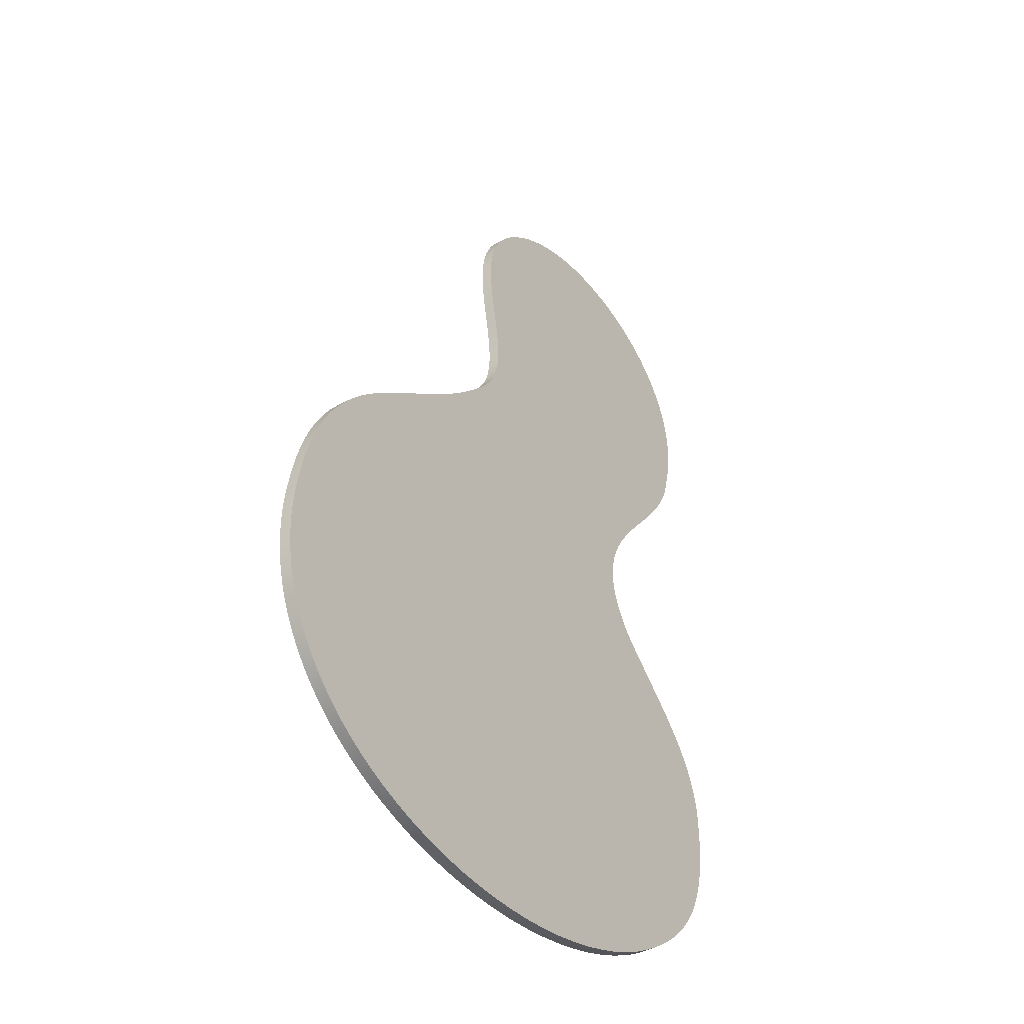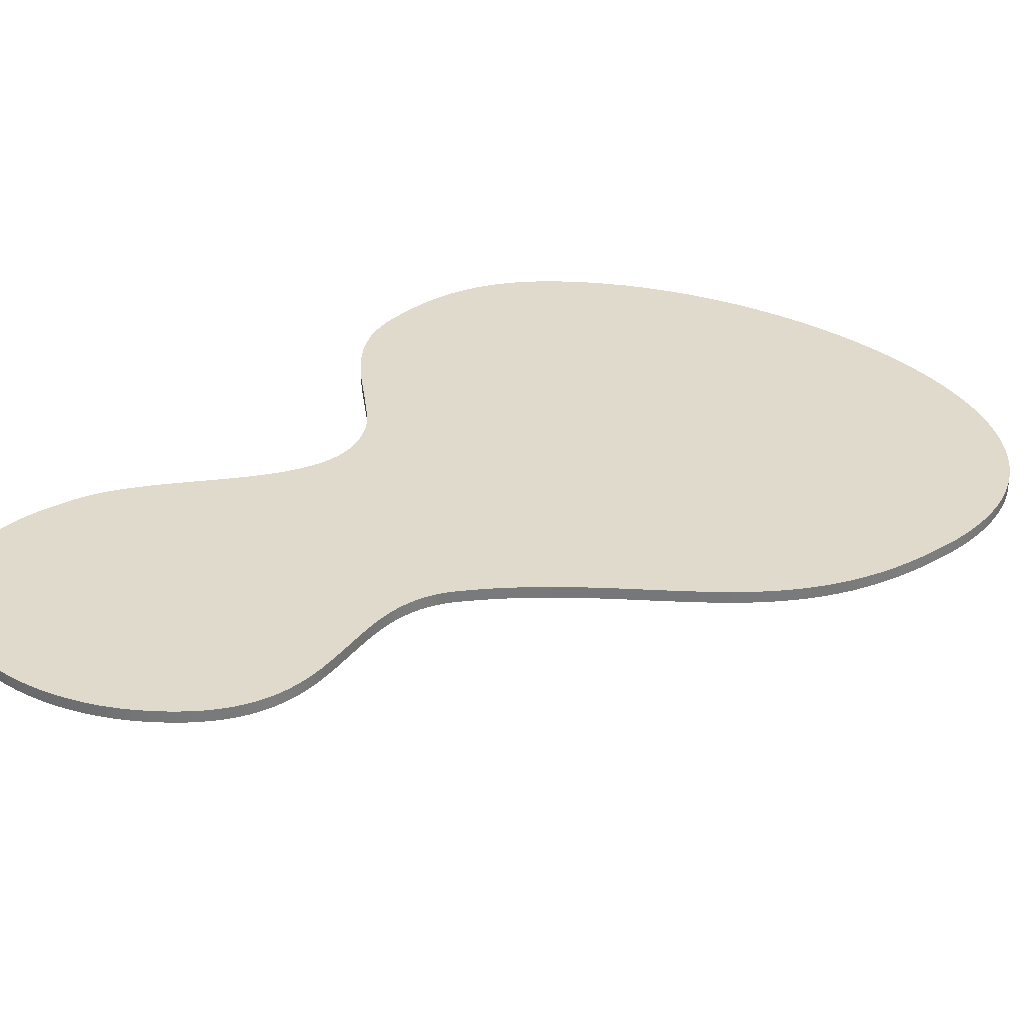
<metadata>
{"format":"obj","ext":"obj","renderer":"f3d","projection":"perspective","resolution":1024,"background":"white","views":[{"elev":-41.1,"azim":-55.3,"up":"+Y"},{"elev":32.4,"azim":-138.6,"up":"+Z"}]}
</metadata>
<code>
o Splat3
v 233.5 30.43 -4.156
v 230.6 28.69 -4.156
v 227.7 27.03 -4.156
v 221.6 23.99 -4.156
v 215.3 21.3 -4.156
v 208.9 18.96 -4.156
v 202.4 16.96 -4.156
v 195.9 15.29 -4.156
v 189.2 13.93 -4.156
v 182.5 12.87 -4.156
v 175.7 12.12 -4.156
v 169 11.69 -4.156
v 162.2 11.57 -4.156
v 155.6 11.78 -4.156
v 149 12.31 -4.156
v 142.5 13.18 -4.156
v 136.2 14.38 -4.156
v 130.2 15.92 -4.156
v 124.3 17.79 -4.156
v 121.5 18.86 -4.156
v 118.8 20.01 -4.156
v 116.1 21.24 -4.156
v 113.5 22.57 -4.156
v 111 23.98 -4.156
v 108.5 25.48 -4.156
v 106.2 27.09 -4.156
v 103.9 28.8 -4.156
v 101.7 30.61 -4.156
v 99.6 32.53 -4.156
v 97.6 34.55 -4.156
v 95.71 36.69 -4.156
v 93.94 38.94 -4.156
v 92.3 41.27 -4.156
v 90.82 43.68 -4.156
v 89.48 46.16 -4.156
v 88.28 48.72 -4.156
v 87.24 51.35 -4.156
v 86.34 54.04 -4.156
v 85.59 56.81 -4.156
v 85 59.61 -4.156
v 84.55 62.43 -4.156
v 84.24 65.27 -4.156
v 84.07 68.13 -4.156
v 84.03 71 -4.156
v 84.12 73.87 -4.156
v 84.32 76.73 -4.156
v 84.64 79.59 -4.156
v 85.57 85.26 -4.156
v 86.46 89.81 -4.156
v 87.52 94.09 -4.156
v 88.72 98.12 -4.156
v 90.06 101.9 -4.156
v 91.54 105.5 -4.156
v 93.15 108.9 -4.156
v 94.88 112 -4.156
v 96.72 115 -4.156
v 98.67 117.9 -4.156
v 100.7 120.6 -4.156
v 102.9 123.1 -4.156
v 105.1 125.6 -4.156
v 107.4 127.9 -4.156
v 109.8 130.2 -4.156
v 114.8 134.5 -4.156
v 120.1 138.7 -4.156
v 125.5 142.8 -4.156
v 131 147 -4.156
v 136.7 151.4 -4.156
v 142.4 156.1 -4.156
v 145.2 158.6 -4.156
v 148 161.2 -4.156
v 150.8 163.9 -4.156
v 153.6 166.8 -4.156
v 156.4 169.8 -4.156
v 159.1 173 -4.156
v 160.5 175 -4.156
v 161.8 177.1 -4.156
v 162.9 179.2 -4.156
v 163.7 181.5 -4.156
v 164.3 183.9 -4.156
v 164.7 186.3 -4.156
v 164.9 188.7 -4.156
v 165 191.2 -4.156
v 164.8 193.7 -4.156
v 164.6 196.2 -4.156
v 163.8 201.2 -4.156
v 161.9 211.5 -4.156
v 161.2 216.7 -4.156
v 161.1 219.4 -4.156
v 161 222 -4.156
v 161.2 224.7 -4.156
v 161.6 227.3 -4.156
v 162.1 229.9 -4.156
v 162.9 232.5 -4.156
v 163.9 234.9 -4.156
v 165.1 237.3 -4.156
v 166.5 239.5 -4.156
v 168.2 241.8 -4.156
v 170.1 244 -4.156
v 172.3 246.3 -4.156
v 174.7 248.5 -4.156
v 177.5 250.7 -4.156
v 180.6 253 -4.156
v 183.9 255 -4.156
v 187.3 256.8 -4.156
v 190.8 258.4 -4.156
v 194.4 259.8 -4.156
v 198.1 261 -4.156
v 201.8 261.9 -4.156
v 205.6 262.6 -4.156
v 209.5 263.1 -4.156
v 213.3 263.3 -4.156
v 217.2 263.3 -4.156
v 221 263 -4.156
v 224.8 262.5 -4.156
v 228.6 261.7 -4.156
v 232.3 260.7 -4.156
v 235.9 259.3 -4.156
v 239.4 257.7 -4.156
v 242.7 255.9 -4.156
v 245.8 253.7 -4.156
v 248.7 251.2 -4.156
v 251.4 248.5 -4.156
v 253.7 245.5 -4.156
v 255.7 242.3 -4.156
v 257.3 238.9 -4.156
v 258.6 235.3 -4.156
v 259.5 231.5 -4.156
v 259.9 227.8 -4.156
v 260.1 223.9 -4.156
v 259.9 220.1 -4.156
v 259.4 216.3 -4.156
v 258.7 212.5 -4.156
v 257.7 208.8 -4.156
v 257 206.1 -4.156
v 256.1 203.4 -4.156
v 255 200.8 -4.156
v 253.7 198.3 -4.156
v 252.3 195.9 -4.156
v 250.7 193.4 -4.156
v 247.3 188.6 -4.156
v 243.5 183.8 -4.156
v 239.6 179 -4.156
v 235.8 174.3 -4.156
v 232.1 169.5 -4.156
v 230.4 167.1 -4.156
v 228.9 164.7 -4.156
v 227.5 162.3 -4.156
v 226.2 159.9 -4.156
v 225.1 157.5 -4.156
v 224.2 155 -4.156
v 223.6 152.5 -4.156
v 223.1 150 -4.156
v 223 147.4 -4.156
v 223.2 144.8 -4.156
v 223.7 142.3 -4.156
v 224.4 139.9 -4.156
v 225.5 137.5 -4.156
v 226.7 135.2 -4.156
v 228.2 133 -4.156
v 229.8 131 -4.156
v 232.3 128.5 -4.156
v 234.9 126.1 -4.156
v 240.4 121.3 -4.156
v 245.9 116.6 -4.156
v 248.5 114.1 -4.156
v 251.1 111.6 -4.156
v 253.6 109 -4.156
v 255.9 106.2 -4.156
v 258 103.3 -4.156
v 259.8 100.3 -4.156
v 261.4 97.04 -4.156
v 262.5 93.67 -4.156
v 263.4 90.2 -4.156
v 263.8 86.65 -4.156
v 264 81.68 -4.156
v 264 76.98 -4.156
v 263.6 72.54 -4.156
v 263 68.34 -4.156
v 262.1 64.37 -4.156
v 260.9 60.6 -4.156
v 259.5 57.02 -4.156
v 257.7 53.59 -4.156
v 255.7 50.32 -4.156
v 253.3 47.18 -4.156
v 250.7 44.17 -4.156
v 247.8 41.26 -4.156
v 244.7 38.45 -4.156
v 241.2 35.72 -4.156
v 237.5 33.05 -4.156
v 177.5 250.7 -1.156
v 180.9 253.1 -1.156
v 184.4 255.3 -1.156
v 188 257.2 -1.156
v 191.6 258.8 -1.156
v 195.4 260.2 -1.156
v 199.2 261.3 -1.156
v 203.1 262.2 -1.156
v 207 262.8 -1.156
v 210.8 263.2 -1.156
v 214.7 263.3 -1.156
v 218.5 263.2 -1.156
v 222.3 262.9 -1.156
v 226 262.3 -1.156
v 229.6 261.5 -1.156
v 233.1 260.4 -1.156
v 236.4 259.1 -1.156
v 239.7 257.6 -1.156
v 242.7 255.9 -1.156
v 245.6 253.9 -1.156
v 248.2 251.7 -1.156
v 250.7 249.3 -1.156
v 252.9 246.7 -1.156
v 254.8 243.8 -1.156
v 256.5 240.8 -1.156
v 257.9 237.5 -1.156
v 258.9 234 -1.156
v 259.7 230.3 -1.156
v 260 226.4 -1.156
v 260 222.3 -1.156
v 259.9 220.2 -1.156
v 259.7 218 -1.156
v 259.3 215.8 -1.156
v 258.9 213.5 -1.156
v 258.3 211.2 -1.156
v 257.7 208.8 -1.156
v 159.1 173 -1.156
v 160.7 175.2 -1.156
v 162 177.4 -1.156
v 163.1 179.7 -1.156
v 163.9 182 -1.156
v 164.4 184.2 -1.156
v 164.8 186.5 -1.156
v 164.9 188.9 -1.156
v 165 191.2 -1.156
v 164.8 193.6 -1.156
v 164.6 195.9 -1.156
v 163.9 200.7 -1.156
v 162.1 210.5 -1.156
v 161.4 215.4 -1.156
v 161.1 217.9 -1.156
v 161 220.4 -1.156
v 161.1 222.9 -1.156
v 161.3 225.4 -1.156
v 161.7 228 -1.156
v 162.3 230.5 -1.156
v 163.1 233 -1.156
v 164.2 235.5 -1.156
v 165.6 238.1 -1.156
v 167.3 240.6 -1.156
v 169.3 243.1 -1.156
v 171.6 245.7 -1.156
v 174.4 248.2 -1.156
v 85.57 85.26 -1.156
v 86.45 89.77 -1.156
v 87.5 94.02 -1.156
v 88.69 98.03 -1.156
v 90.02 101.8 -1.156
v 91.49 105.4 -1.156
v 93.09 108.7 -1.156
v 94.8 111.9 -1.156
v 96.64 114.9 -1.156
v 98.58 117.7 -1.156
v 100.6 120.4 -1.156
v 102.8 123 -1.156
v 105 125.5 -1.156
v 107.3 127.8 -1.156
v 109.7 130.1 -1.156
v 114.7 134.5 -1.156
v 120 138.6 -1.156
v 125.4 142.8 -1.156
v 131 147 -1.156
v 136.6 151.4 -1.156
v 142.3 156 -1.156
v 145.2 158.5 -1.156
v 148 161.1 -1.156
v 150.8 163.9 -1.156
v 153.6 166.8 -1.156
v 156.4 169.8 -1.156
v 233.5 30.43 -1.156
v 228.2 27.31 -1.156
v 222.6 24.45 -1.156
v 216.7 21.87 -1.156
v 210.7 19.56 -1.156
v 204.4 17.54 -1.156
v 198 15.81 -1.156
v 191.5 14.36 -1.156
v 184.9 13.21 -1.156
v 178.3 12.36 -1.156
v 171.6 11.82 -1.156
v 164.9 11.58 -1.156
v 158.3 11.65 -1.156
v 151.8 12.04 -1.156
v 145.4 12.76 -1.156
v 139.1 13.79 -1.156
v 133 15.16 -1.156
v 127.1 16.86 -1.156
v 121.4 18.9 -1.156
v 118.7 20.04 -1.156
v 116 21.27 -1.156
v 113.4 22.59 -1.156
v 110.9 24 -1.156
v 108.5 25.49 -1.156
v 106.2 27.08 -1.156
v 104 28.75 -1.156
v 101.8 30.51 -1.156
v 99.78 32.36 -1.156
v 97.84 34.3 -1.156
v 96.02 36.33 -1.156
v 94.31 38.45 -1.156
v 92.71 40.66 -1.156
v 91.24 42.97 -1.156
v 89.89 45.37 -1.156
v 88.67 47.86 -1.156
v 87.58 50.45 -1.156
v 86.63 53.13 -1.156
v 85.82 55.91 -1.156
v 85.16 58.78 -1.156
v 84.64 61.75 -1.156
v 84.28 64.81 -1.156
v 84.08 67.97 -1.156
v 84.04 71.23 -1.156
v 84.16 74.59 -1.156
v 84.45 78.05 -1.156
v 84.92 81.6 -1.156
v 263.8 86.65 -1.156
v 264 81.67 -1.156
v 264 76.95 -1.156
v 263.6 72.49 -1.156
v 263 68.27 -1.156
v 262.1 64.28 -1.156
v 260.9 60.49 -1.156
v 259.4 56.89 -1.156
v 257.6 53.46 -1.156
v 255.6 50.2 -1.156
v 253.3 47.07 -1.156
v 250.7 44.08 -1.156
v 247.8 41.19 -1.156
v 244.6 38.4 -1.156
v 241.2 35.69 -1.156
v 237.5 33.04 -1.156
v 229.8 131 -1.156
v 232.3 128.5 -1.156
v 234.9 126.1 -1.156
v 240.4 121.3 -1.156
v 245.9 116.5 -1.156
v 248.6 114.1 -1.156
v 251.1 111.6 -1.156
v 253.6 109 -1.156
v 255.8 106.2 -1.156
v 257.9 103.4 -1.156
v 259.7 100.4 -1.156
v 261.3 97.28 -1.156
v 262.5 93.94 -1.156
v 263.3 90.41 -1.156
v 263.6 88.56 -1.156
v 257.1 206.3 -1.156
v 256.3 203.8 -1.156
v 255.2 201.3 -1.156
v 254 198.9 -1.156
v 252.6 196.5 -1.156
v 251.1 194.1 -1.156
v 247.8 189.3 -1.156
v 244.1 184.5 -1.156
v 240.3 179.8 -1.156
v 236.5 175.1 -1.156
v 232.8 170.5 -1.156
v 229.5 165.7 -1.156
v 228.1 163.4 -1.156
v 226.7 161 -1.156
v 225.6 158.6 -1.156
v 224.6 156.2 -1.156
v 223.9 153.8 -1.156
v 223.3 151.3 -1.156
v 223.1 148.9 -1.156
v 223 146.4 -1.156
v 223.3 143.9 -1.156
v 223.9 141.4 -1.156
v 224.8 138.8 -1.156
v 226.1 136.2 -1.156
v 227.7 133.6 -1.156
f 189 1 163
f 163 1 2
f 163 2 162
f 162 2 3
f 162 3 4
f 162 4 161
f 161 4 5
f 161 5 160
f 160 5 6
f 160 6 7
f 160 7 159
f 159 7 8
f 159 8 158
f 158 8 9
f 158 9 157
f 157 9 10
f 157 10 11
f 12 69 11
f 11 69 70
f 11 70 157
f 157 70 156
f 156 70 71
f 156 71 72
f 69 12 68
f 68 12 13
f 68 13 67
f 67 13 14
f 67 14 15
f 67 15 66
f 66 15 16
f 66 16 65
f 65 16 17
f 65 17 64
f 64 17 18
f 64 18 19
f 64 19 63
f 63 19 20
f 63 20 21
f 63 21 62
f 62 21 22
f 62 22 61
f 61 22 23
f 61 23 60
f 60 23 24
f 60 24 59
f 59 24 25
f 59 25 58
f 58 25 57
f 57 25 26
f 57 26 56
f 56 26 55
f 55 26 54
f 54 26 27
f 54 27 53
f 53 27 52
f 52 27 51
f 51 27 50
f 50 27 28
f 50 28 49
f 49 28 29
f 49 29 48
f 48 29 30
f 48 30 31
f 31 32 48
f 48 32 47
f 47 32 33
f 47 33 46
f 46 33 34
f 46 34 45
f 45 34 44
f 44 34 35
f 44 35 43
f 43 35 42
f 42 35 41
f 41 35 40
f 40 35 36
f 40 36 37
f 37 38 40
f 40 38 39
f 156 72 155
f 155 72 73
f 155 73 154
f 154 73 74
f 154 74 75
f 154 75 153
f 153 75 76
f 153 76 152
f 152 76 77
f 152 77 151
f 151 77 78
f 151 78 79
f 79 80 151
f 151 80 81
f 151 81 108
f 108 81 107
f 107 81 106
f 106 81 105
f 105 81 104
f 104 81 103
f 103 81 102
f 102 81 101
f 101 81 100
f 100 81 99
f 99 81 98
f 98 81 82
f 98 82 83
f 83 84 98
f 98 84 85
f 98 85 86
f 98 86 97
f 97 86 87
f 97 87 96
f 96 87 88
f 96 88 89
f 96 89 95
f 95 89 90
f 95 90 94
f 94 90 91
f 94 91 93
f 93 91 92
f 108 109 151
f 151 109 110
f 151 110 111
f 151 111 150
f 150 111 112
f 150 112 113
f 113 114 150
f 150 114 149
f 149 114 148
f 148 114 147
f 147 114 146
f 146 114 145
f 145 114 144
f 144 114 143
f 143 114 142
f 142 114 115
f 142 115 141
f 141 115 116
f 141 116 117
f 141 117 140
f 140 117 118
f 140 118 119
f 140 119 139
f 139 119 120
f 139 120 138
f 138 120 137
f 137 120 133
f 137 133 136
f 136 133 135
f 135 133 134
f 120 121 133
f 133 121 122
f 133 122 132
f 132 122 131
f 131 122 123
f 131 123 130
f 130 123 129
f 129 123 124
f 129 124 128
f 128 124 127
f 127 124 125
f 127 125 126
f 163 164 189
f 189 164 188
f 188 164 187
f 187 164 165
f 187 165 186
f 186 165 166
f 186 166 185
f 185 166 167
f 185 167 184
f 184 167 183
f 183 167 182
f 182 167 168
f 182 168 181
f 181 168 180
f 180 168 179
f 179 168 178
f 178 168 177
f 177 168 176
f 176 168 175
f 175 168 169
f 175 169 170
f 170 171 175
f 175 171 174
f 174 171 172
f 174 172 173
f 225 133 224
f 224 133 132
f 224 132 223
f 223 132 131
f 223 131 222
f 222 131 221
f 221 131 130
f 221 130 220
f 220 130 219
f 219 130 129
f 219 129 218
f 218 129 128
f 218 128 217
f 217 128 127
f 217 127 216
f 216 127 126
f 216 126 215
f 215 126 125
f 215 125 214
f 214 125 124
f 214 124 213
f 213 124 123
f 213 123 212
f 212 123 122
f 212 122 211
f 211 122 121
f 211 121 210
f 210 121 120
f 210 120 209
f 209 120 119
f 209 119 208
f 208 119 207
f 207 119 118
f 207 118 206
f 206 118 117
f 206 117 205
f 205 117 116
f 205 116 204
f 204 116 115
f 204 115 203
f 203 115 114
f 203 114 202
f 202 114 113
f 202 113 201
f 201 113 112
f 201 112 200
f 200 112 111
f 200 111 199
f 199 111 110
f 199 110 198
f 198 110 109
f 198 109 197
f 197 109 108
f 197 108 196
f 196 108 107
f 196 107 195
f 195 107 106
f 195 106 194
f 194 106 105
f 194 105 193
f 193 105 104
f 193 104 192
f 192 104 103
f 192 103 191
f 191 103 102
f 191 102 190
f 190 102 101
f 101 100 190
f 190 100 252
f 252 100 99
f 252 99 251
f 251 99 98
f 251 98 250
f 250 98 97
f 250 97 249
f 249 97 96
f 249 96 248
f 248 96 95
f 248 95 247
f 247 95 94
f 247 94 246
f 246 94 93
f 246 93 245
f 245 93 92
f 245 92 244
f 244 92 91
f 244 91 243
f 243 91 90
f 243 90 242
f 242 90 89
f 242 89 241
f 241 89 88
f 241 88 240
f 240 88 87
f 240 87 239
f 239 87 86
f 239 86 238
f 238 86 85
f 238 85 237
f 237 85 84
f 237 84 236
f 236 84 83
f 236 83 235
f 235 83 82
f 235 82 234
f 234 82 233
f 233 82 81
f 233 81 232
f 232 81 80
f 232 80 231
f 231 80 79
f 231 79 230
f 230 79 78
f 230 78 229
f 229 78 77
f 229 77 228
f 228 77 76
f 228 76 227
f 227 76 75
f 227 75 226
f 226 75 74
f 74 73 226
f 226 73 278
f 278 73 72
f 278 72 277
f 277 72 71
f 277 71 276
f 276 71 70
f 276 70 275
f 275 70 69
f 275 69 274
f 274 69 68
f 274 68 273
f 273 68 67
f 273 67 272
f 272 67 66
f 272 66 271
f 271 66 65
f 271 65 270
f 270 65 64
f 270 64 269
f 269 64 63
f 269 63 268
f 268 63 62
f 268 62 267
f 267 62 61
f 267 61 266
f 266 61 60
f 266 60 265
f 265 60 59
f 265 59 264
f 264 59 58
f 264 58 263
f 263 58 57
f 263 57 262
f 262 57 56
f 262 56 261
f 261 56 55
f 261 55 260
f 260 55 54
f 260 54 259
f 259 54 53
f 259 53 258
f 258 53 52
f 258 52 257
f 257 52 51
f 257 51 256
f 256 51 50
f 256 50 255
f 255 50 49
f 255 49 254
f 254 49 48
f 254 48 253
f 253 48 324
f 324 48 47
f 324 47 323
f 323 47 46
f 323 46 322
f 322 46 45
f 322 45 321
f 321 45 44
f 321 44 320
f 320 44 43
f 320 43 42
f 320 42 319
f 319 42 41
f 319 41 318
f 318 41 40
f 318 40 317
f 317 40 39
f 317 39 316
f 316 39 38
f 316 38 315
f 315 38 37
f 315 37 314
f 314 37 36
f 314 36 313
f 313 36 35
f 313 35 312
f 312 35 34
f 312 34 311
f 311 34 33
f 311 33 310
f 310 33 32
f 310 32 309
f 309 32 31
f 309 31 308
f 308 31 30
f 308 30 307
f 307 30 29
f 307 29 306
f 306 29 28
f 306 28 305
f 305 28 27
f 305 27 304
f 304 27 26
f 304 26 303
f 303 26 25
f 303 25 302
f 302 25 301
f 301 25 24
f 301 24 300
f 300 24 23
f 300 23 299
f 299 23 22
f 299 22 298
f 298 22 21
f 298 21 297
f 297 21 20
f 297 20 19
f 297 19 296
f 296 19 18
f 296 18 295
f 295 18 17
f 295 17 294
f 294 17 16
f 294 16 293
f 293 16 15
f 293 15 292
f 292 15 14
f 292 14 291
f 291 14 13
f 291 13 290
f 290 13 12
f 290 12 289
f 289 12 11
f 289 11 288
f 288 11 10
f 288 10 287
f 287 10 9
f 287 9 286
f 286 9 8
f 286 8 285
f 285 8 7
f 285 7 284
f 284 7 6
f 284 6 283
f 283 6 5
f 283 5 282
f 282 5 4
f 282 4 281
f 281 4 3
f 281 3 280
f 280 3 2
f 280 2 279
f 279 2 1
f 279 1 340
f 340 1 189
f 340 189 339
f 339 189 188
f 339 188 338
f 338 188 187
f 338 187 337
f 337 187 186
f 337 186 336
f 336 186 185
f 336 185 335
f 335 185 184
f 335 184 334
f 334 184 183
f 334 183 333
f 333 183 182
f 333 182 332
f 332 182 181
f 332 181 331
f 331 181 180
f 331 180 330
f 330 180 179
f 330 179 329
f 329 179 178
f 329 178 328
f 328 178 177
f 328 177 327
f 327 177 176
f 327 176 326
f 326 176 175
f 326 175 325
f 325 175 174
f 325 174 355
f 355 174 173
f 355 173 354
f 354 173 172
f 354 172 353
f 353 172 171
f 353 171 352
f 352 171 170
f 352 170 351
f 351 170 169
f 351 169 350
f 350 169 168
f 350 168 349
f 349 168 348
f 348 168 167
f 348 167 347
f 347 167 166
f 347 166 346
f 346 166 165
f 346 165 345
f 345 165 164
f 345 164 344
f 344 164 163
f 344 163 343
f 343 163 162
f 343 162 342
f 342 162 161
f 342 161 341
f 341 161 160
f 160 159 341
f 341 159 380
f 380 159 158
f 380 158 379
f 379 158 157
f 379 157 378
f 378 157 156
f 378 156 377
f 377 156 155
f 377 155 376
f 376 155 154
f 376 154 375
f 375 154 153
f 375 153 374
f 374 153 152
f 374 152 373
f 373 152 151
f 373 151 372
f 372 151 150
f 372 150 371
f 371 150 149
f 371 149 370
f 370 149 148
f 370 148 369
f 369 148 147
f 369 147 368
f 368 147 146
f 368 146 367
f 367 146 145
f 367 145 366
f 366 145 144
f 366 144 143
f 366 143 365
f 365 143 142
f 365 142 364
f 364 142 141
f 364 141 363
f 363 141 140
f 363 140 362
f 362 140 139
f 362 139 361
f 361 139 138
f 361 138 360
f 360 138 137
f 360 137 359
f 359 137 136
f 359 136 358
f 358 136 135
f 358 135 357
f 357 135 134
f 357 134 356
f 356 134 133
f 356 133 225
f 324 309 253
f 253 309 308
f 253 308 307
f 309 324 310
f 310 324 323
f 310 323 311
f 311 323 312
f 312 323 313
f 313 323 314
f 314 323 315
f 315 323 316
f 316 323 317
f 317 323 318
f 318 323 319
f 319 323 322
f 319 322 321
f 321 320 319
f 307 306 253
f 253 306 254
f 254 306 305
f 254 305 255
f 255 305 256
f 256 305 304
f 256 304 257
f 257 304 258
f 258 304 259
f 259 304 303
f 259 303 260
f 260 303 261
f 261 303 262
f 262 303 302
f 262 302 263
f 263 302 264
f 264 302 301
f 264 301 265
f 265 301 300
f 265 300 266
f 266 300 299
f 266 299 267
f 267 299 298
f 267 298 268
f 268 298 297
f 268 297 296
f 268 296 269
f 269 296 295
f 269 295 270
f 270 295 294
f 270 294 271
f 271 294 293
f 271 293 292
f 271 292 272
f 272 292 291
f 272 291 290
f 272 290 273
f 273 290 289
f 273 289 274
f 274 289 288
f 274 288 275
f 275 288 378
f 275 378 276
f 276 378 377
f 276 377 277
f 277 377 278
f 278 377 376
f 278 376 226
f 226 376 375
f 226 375 227
f 227 375 228
f 228 375 374
f 228 374 229
f 229 374 373
f 229 373 230
f 230 373 372
f 230 372 231
f 231 372 371
f 231 371 232
f 232 371 370
f 232 370 233
f 233 370 196
f 233 196 195
f 288 287 378
f 378 287 379
f 379 287 286
f 379 286 380
f 380 286 285
f 380 285 284
f 380 284 341
f 341 284 283
f 341 283 282
f 341 282 342
f 342 282 281
f 342 281 343
f 343 281 280
f 343 280 344
f 344 280 279
f 344 279 340
f 344 340 345
f 345 340 339
f 345 339 338
f 345 338 346
f 346 338 337
f 346 337 347
f 347 337 336
f 347 336 348
f 348 336 335
f 348 335 334
f 334 333 348
f 348 333 349
f 349 333 332
f 349 332 331
f 331 330 349
f 349 330 329
f 349 329 328
f 328 327 349
f 349 327 326
f 349 326 350
f 350 326 351
f 351 326 352
f 352 326 325
f 352 325 355
f 355 354 352
f 352 354 353
f 369 200 370
f 370 200 199
f 370 199 198
f 369 368 200
f 200 368 367
f 200 367 366
f 366 365 200
f 200 365 201
f 201 365 364
f 201 364 202
f 202 364 203
f 203 364 204
f 204 364 363
f 204 363 205
f 205 363 206
f 206 363 362
f 206 362 207
f 207 362 208
f 208 362 361
f 208 361 209
f 209 361 360
f 209 360 210
f 210 360 225
f 210 225 211
f 211 225 224
f 211 224 212
f 212 224 223
f 212 223 222
f 360 359 225
f 225 359 358
f 225 358 357
f 357 356 225
f 212 222 213
f 213 222 221
f 213 221 220
f 213 220 214
f 214 220 219
f 214 219 215
f 215 219 216
f 216 219 218
f 216 218 217
f 198 197 370
f 370 197 196
f 195 194 233
f 233 194 193
f 233 193 192
f 192 191 233
f 233 191 190
f 233 190 252
f 252 251 233
f 233 251 250
f 233 250 234
f 234 250 235
f 235 250 236
f 236 250 237
f 237 250 238
f 238 250 239
f 239 250 249
f 239 249 240
f 240 249 241
f 241 249 248
f 241 248 242
f 242 248 243
f 243 248 244
f 244 248 247
f 244 247 246
f 246 245 244

</code>
